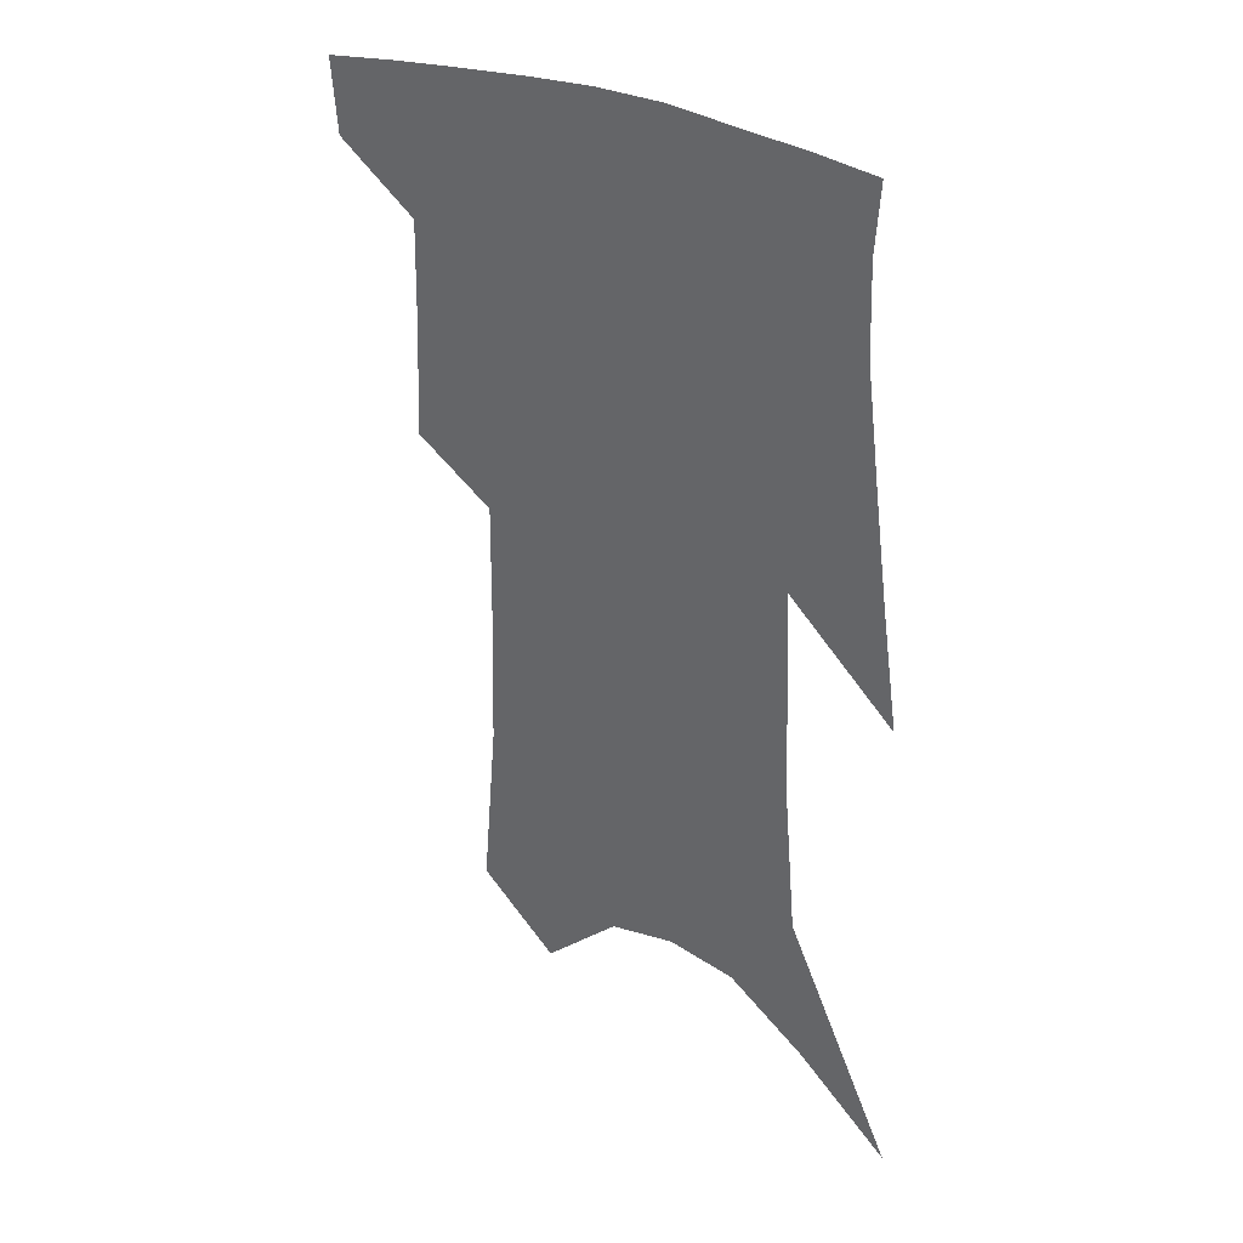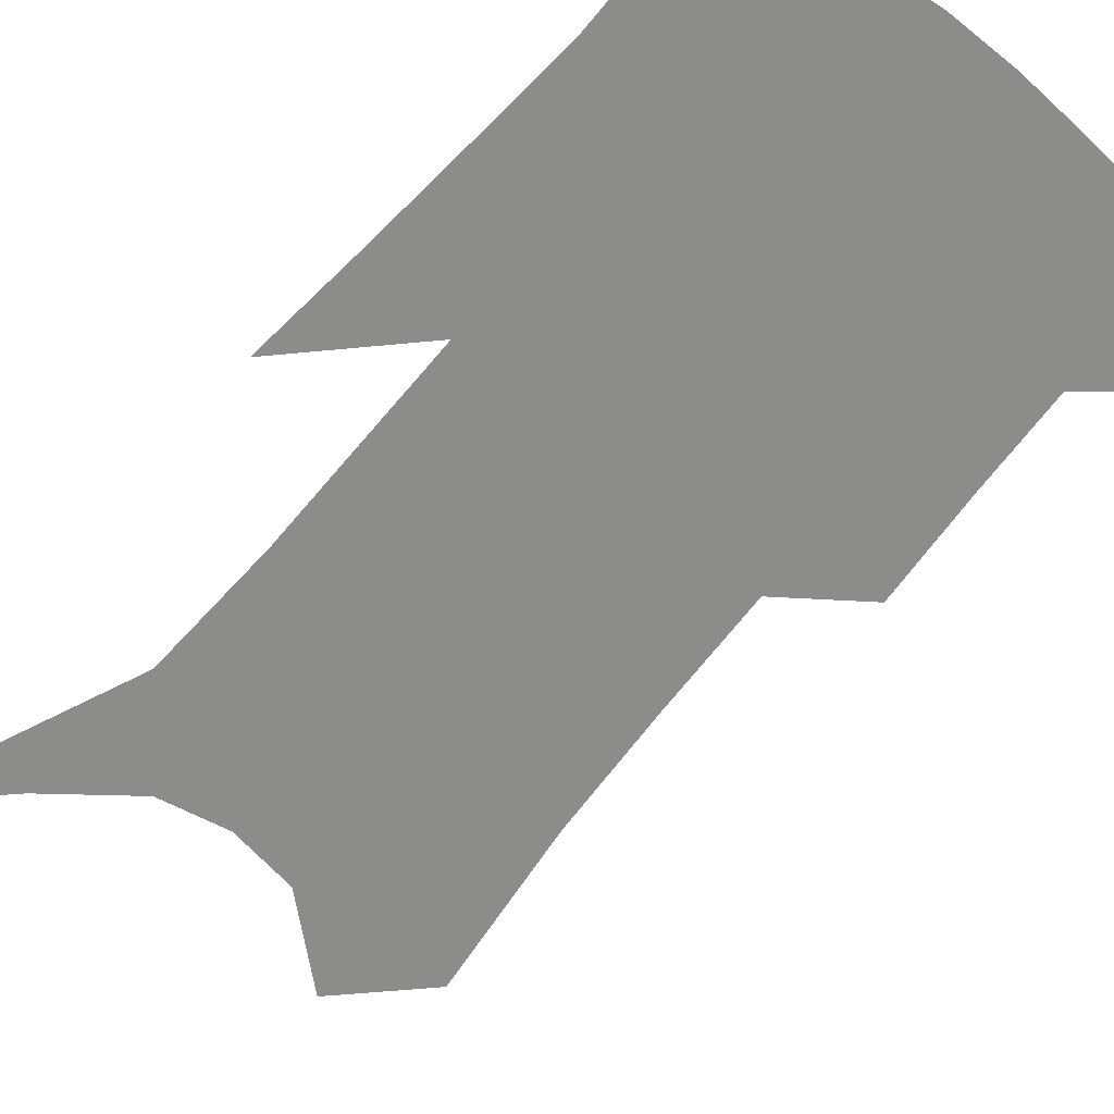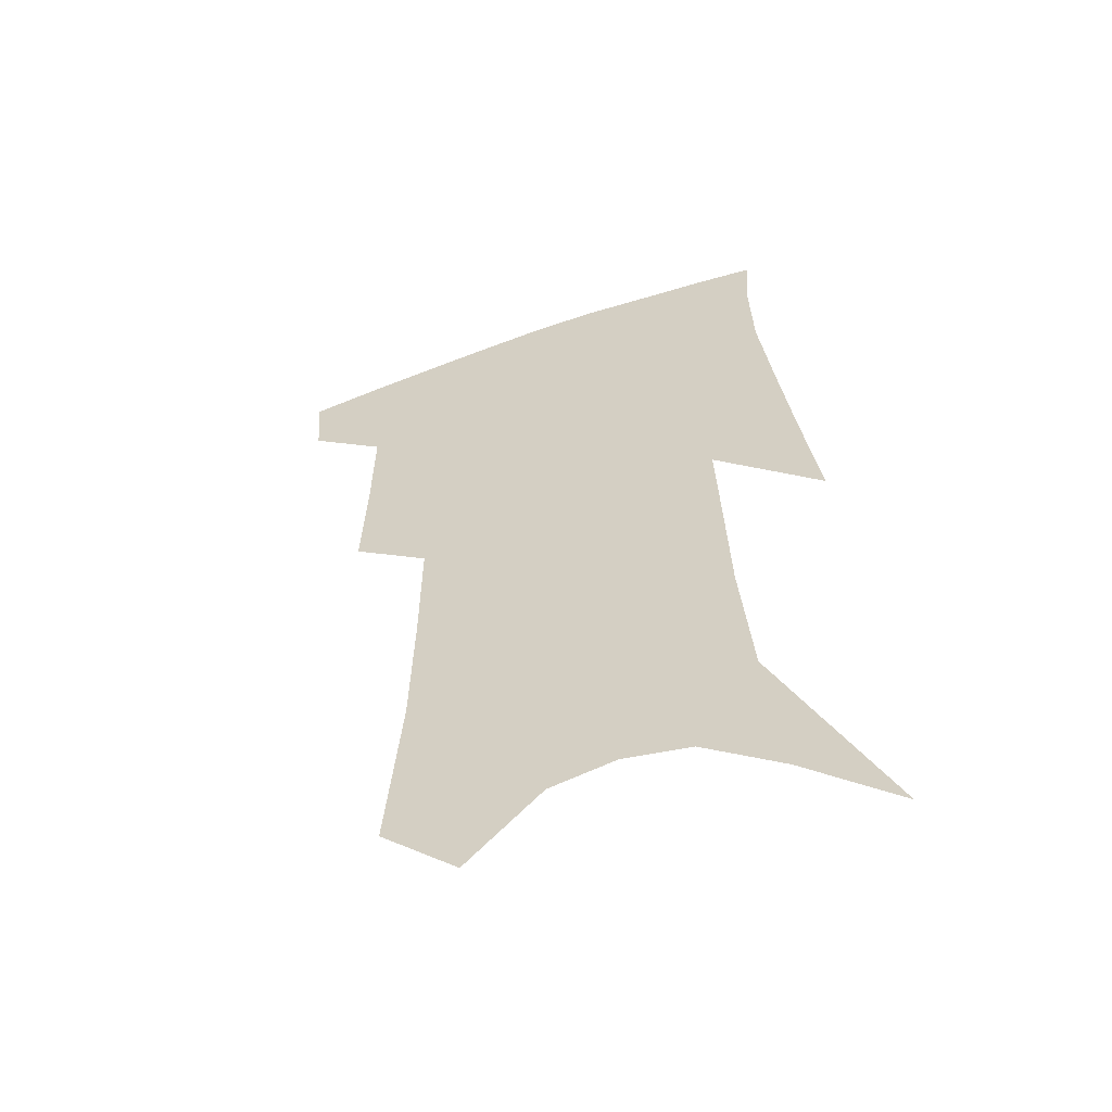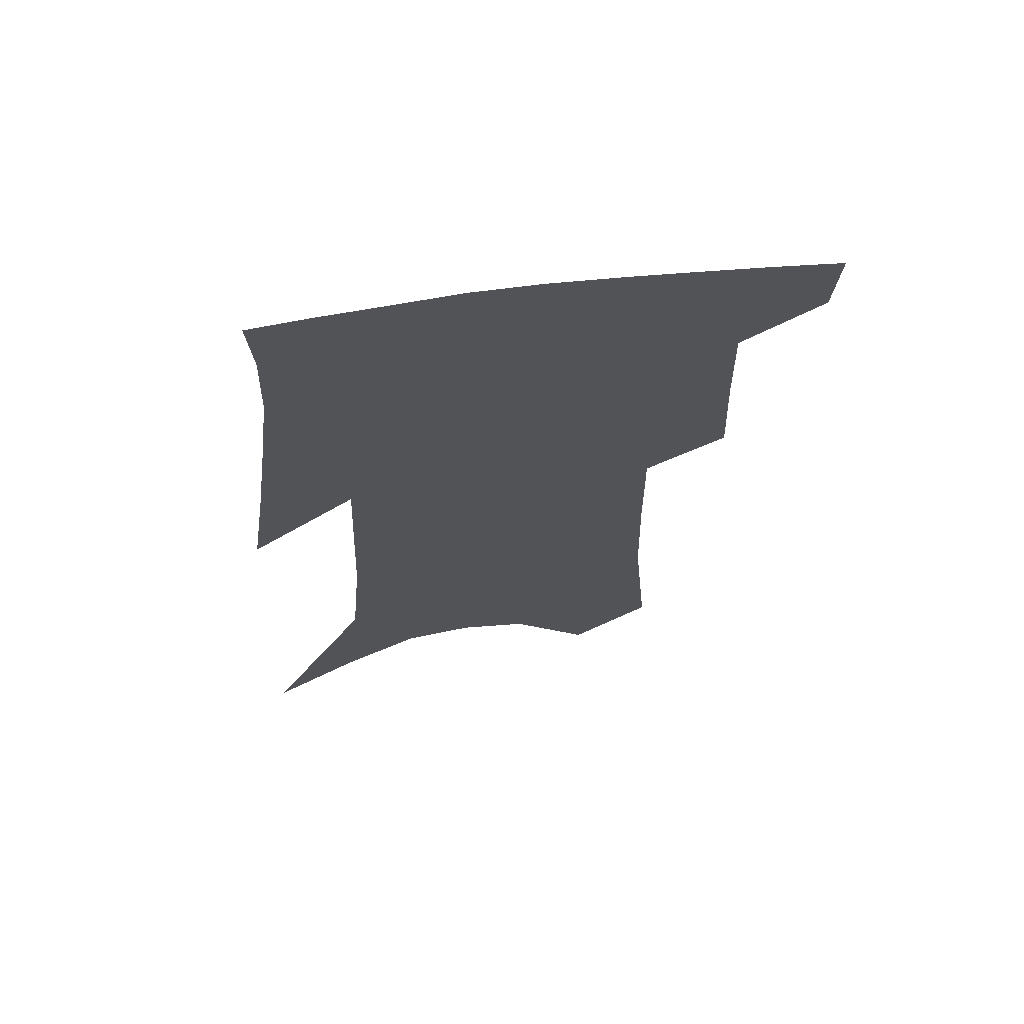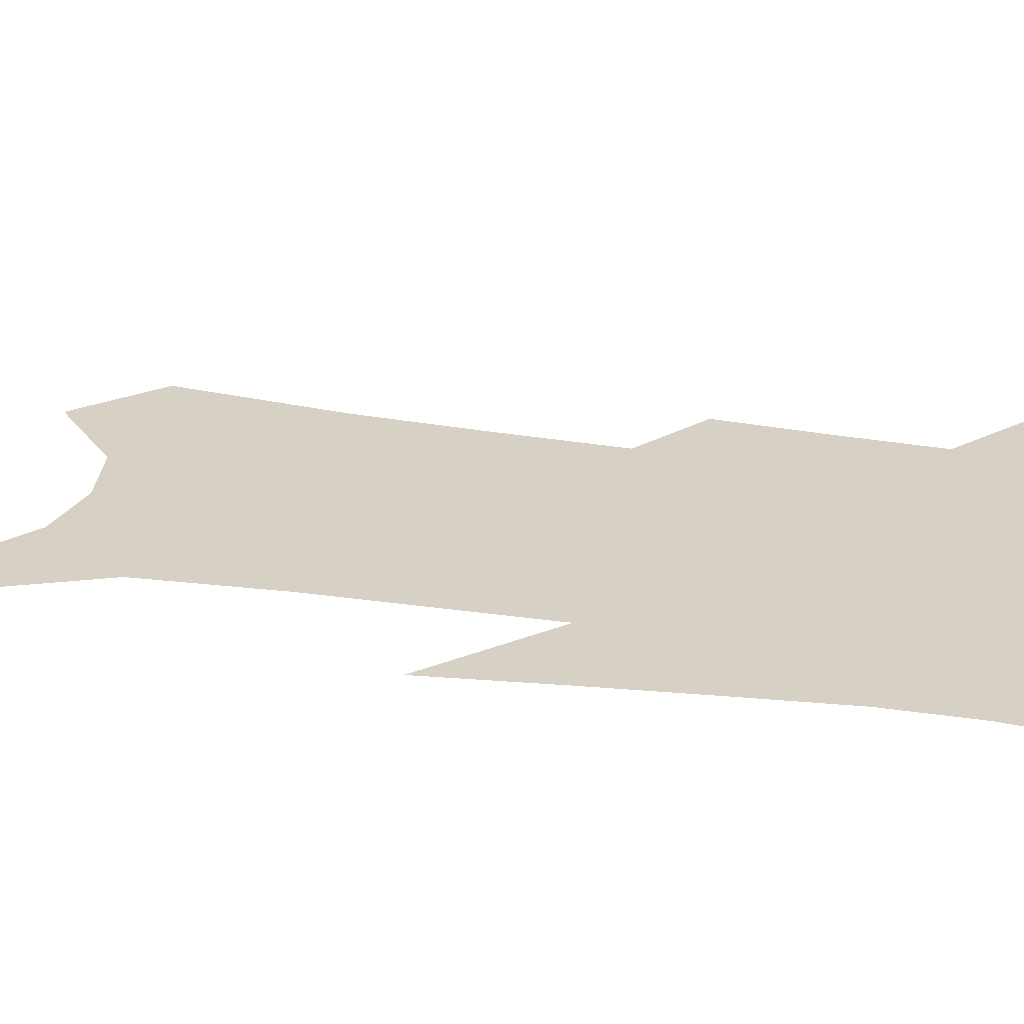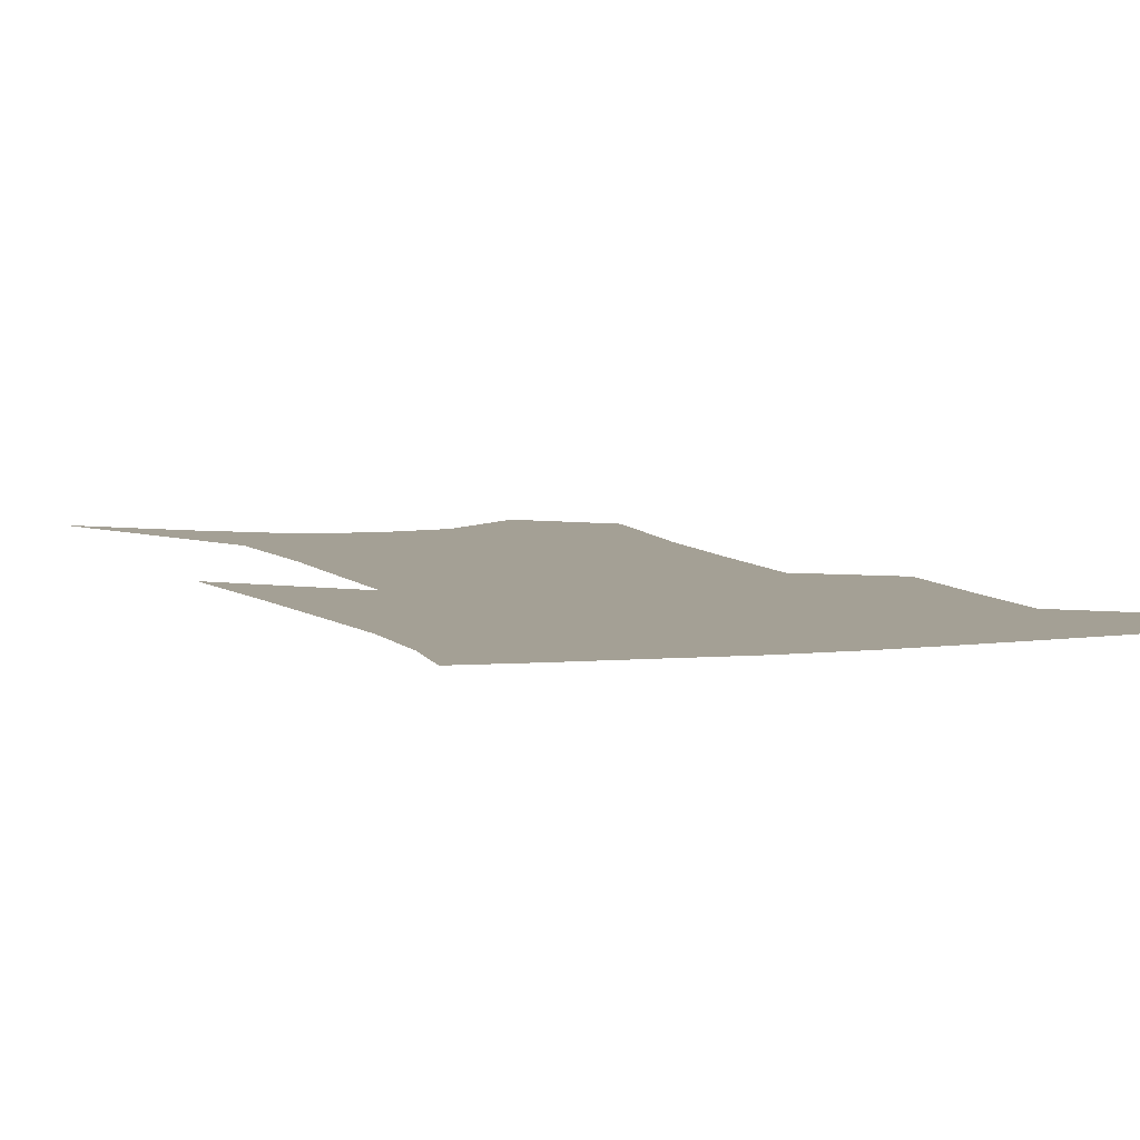
<metadata>
{"format":"obj","ext":"obj","renderer":"f3d","projection":"perspective","resolution":1024,"background":"white","views":[{"elev":34.1,"azim":34.3,"up":"+Y"},{"elev":-64.1,"azim":142.7,"up":"+Z"},{"elev":-56.7,"azim":19.3,"up":"+Y"},{"elev":67.2,"azim":171.5,"up":"+Y"},{"elev":26.8,"azim":105.2,"up":"+Z"},{"elev":5.8,"azim":162.1,"up":"+Z"}]}
</metadata>
<code>
v 484.4 381.2 0
v 482.4 404.8 0
v 507.9 291.2 0
v 509.5 328.9 0
v 510.2 361.9 0
v 508 385.9 0
v 504.9 408.3 0
v 527.1 130.6 0
v 532.1 188.5 0
v 533.3 232.8 0
v 533.7 273.7 0
v 533 308.1 0
v 533.4 340.7 0
v 532.3 366.3 0
v 530.1 388.8 0
v 527.3 411.2 0
v 553 107 0
v 556.8 169.7 0
v 555.9 208.6 0
v 556.6 252.7 0
v 555.3 285 0
v 555.5 319.3 0
v 555.2 346.8 0
v 554.6 370.4 0
v 552.5 391.7 0
v 549.9 414 0
v 578.4 131.3 0
v 578.4 181.3 0
v 577.5 221 0
v 576.6 256.9 0
v 575.5 289.2 0
v 575.6 322.9 0
v 575.5 348.9 0
v 575.6 372.6 0
v 574.8 393.6 0
v 572.3 416.1 0
v 600.7 135.8 0
v 599.1 182.6 0
v 597.7 221.6 0
v 596.6 261.3 0
v 595.8 295.9 0
v 595.3 324.8 0
v 595.5 350.8 0
v 596 373.8 0
v 596.2 394.4 0
v 594.6 416.8 0
v 623.2 132.2 0
v 621.2 173.3 0
v 617.6 223.1 0
v 616.8 257.2 0
v 616.6 288.7 0
v 615.4 320.2 0
v 614.7 351.1 0
v 615.9 372.9 0
v 617 394.4 0
v 618.1 415.3 0
v 649.8 113 0
v 644.2 163.5 0
v 640.3 209.8 0
v 638.8 245.6 0
v 637.3 282.3 0
v 635.9 315.4 0
v 635.1 344.6 0
v 636.3 369.4 0
v 637.3 393.5 0
v 639.3 414 0
v 680.5 85.69 0
v 673.4 248.9 0
v 667.7 289.8 0
v 662.9 326.3 0
v 658.6 361.2 0
v 657.6 390 0
v 659.2 412.1 0
v 691 451 0
f 5 6 1
f 1 6 2
f 6 7 2
f 11 12 3
f 3 12 4
f 12 13 4
f 4 13 5
f 13 14 5
f 5 14 6
f 14 15 6
f 6 15 7
f 15 16 7
f 17 18 8
f 8 18 9
f 18 19 9
f 9 19 10
f 19 20 10
f 10 20 11
f 20 21 11
f 11 21 12
f 21 22 12
f 12 22 13
f 22 23 13
f 13 23 14
f 23 24 14
f 14 24 15
f 24 25 15
f 15 25 16
f 25 26 16
f 17 27 18
f 27 28 18
f 18 28 19
f 28 29 19
f 19 29 20
f 29 30 20
f 20 30 21
f 30 31 21
f 21 31 22
f 31 32 22
f 22 32 23
f 32 33 23
f 23 33 24
f 33 34 24
f 24 34 25
f 34 35 25
f 25 35 26
f 35 36 26
f 27 37 28
f 37 38 28
f 28 38 29
f 38 39 29
f 29 39 30
f 39 40 30
f 30 40 31
f 40 41 31
f 31 41 32
f 41 42 32
f 32 42 33
f 42 43 33
f 33 43 34
f 43 44 34
f 34 44 35
f 44 45 35
f 35 45 36
f 45 46 36
f 37 47 38
f 47 48 38
f 38 48 39
f 48 49 39
f 39 49 40
f 49 50 40
f 40 50 41
f 50 51 41
f 41 51 42
f 51 52 42
f 42 52 43
f 52 53 43
f 43 53 44
f 53 54 44
f 44 54 45
f 54 55 45
f 45 55 46
f 55 56 46
f 47 57 48
f 57 58 48
f 48 58 49
f 58 59 49
f 49 59 50
f 59 60 50
f 50 60 51
f 60 61 51
f 51 61 52
f 61 62 52
f 52 62 53
f 62 63 53
f 53 63 54
f 63 64 54
f 54 64 55
f 64 65 55
f 55 65 56
f 65 66 56
f 57 67 58
f 61 68 62
f 68 69 62
f 62 69 63
f 69 70 63
f 63 70 64
f 70 71 64
f 64 71 65
f 71 72 65
f 65 72 66
f 72 73 66

</code>
